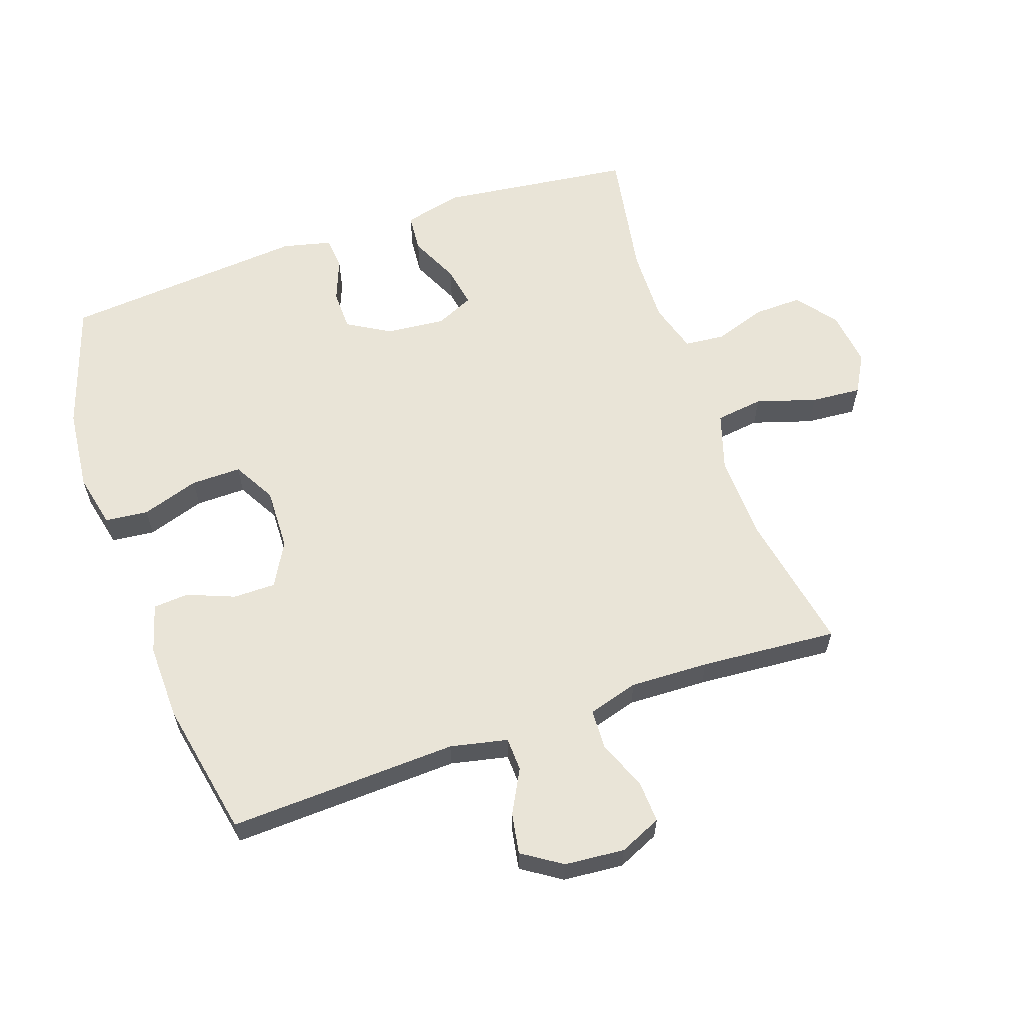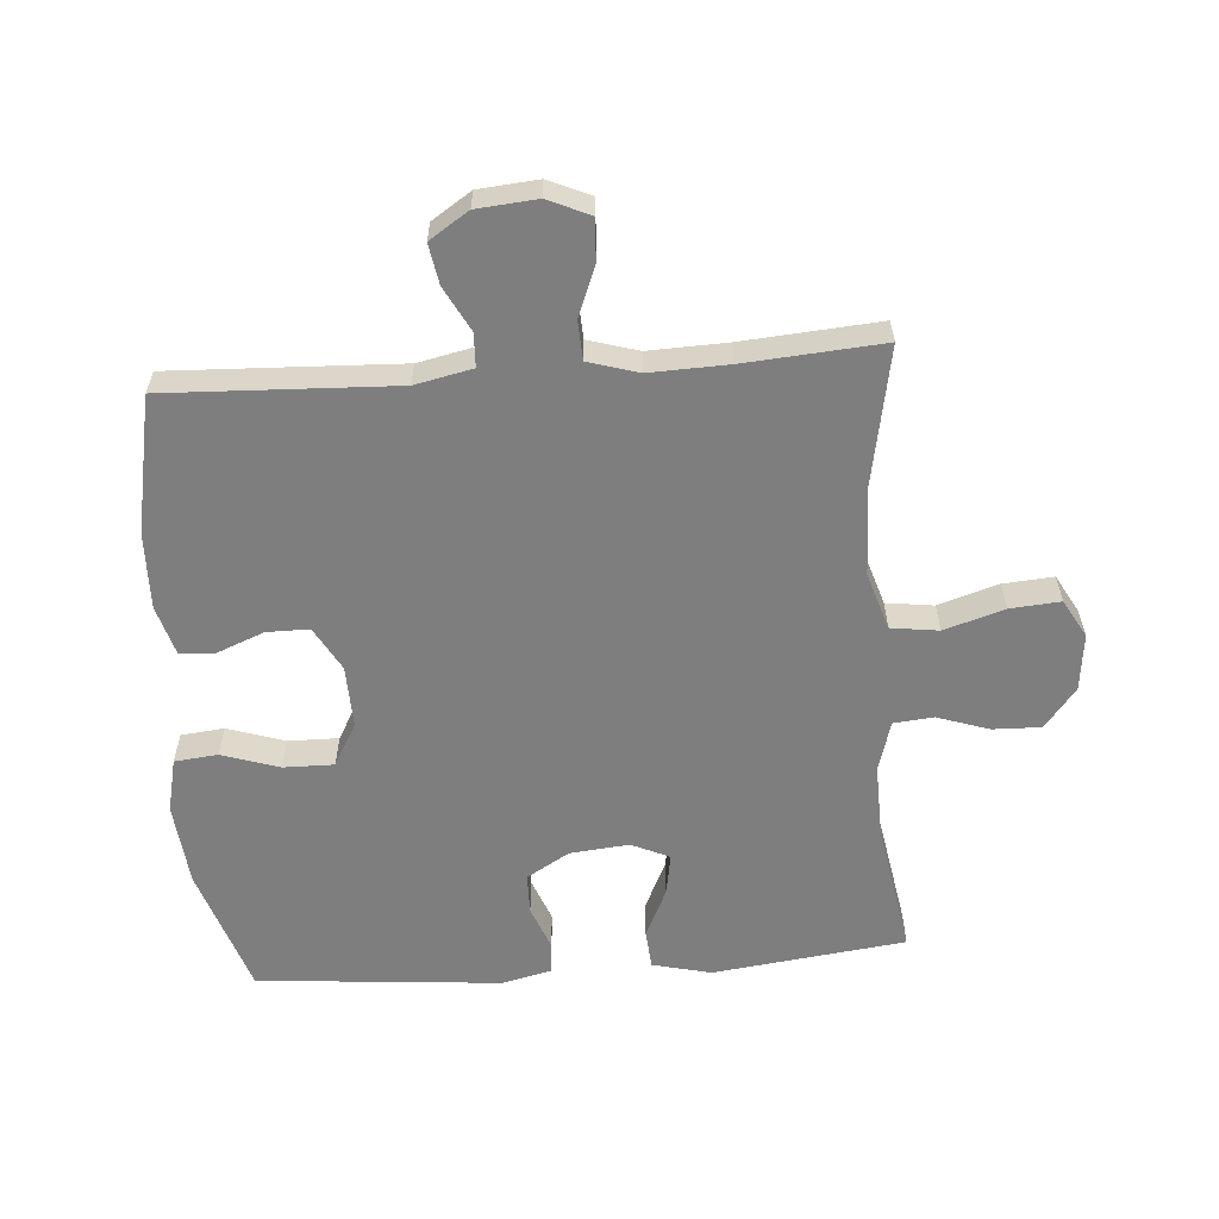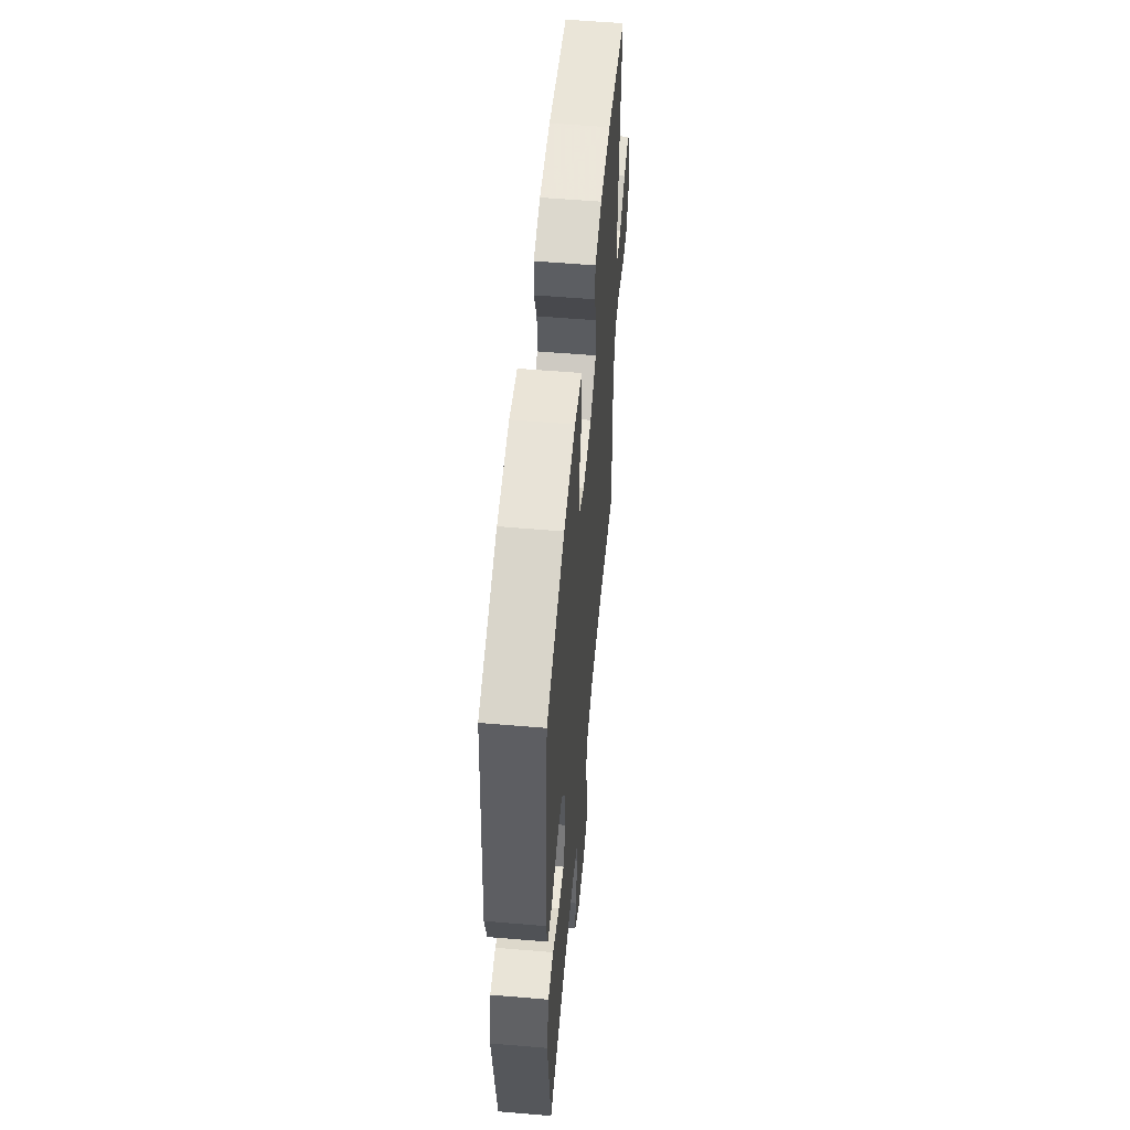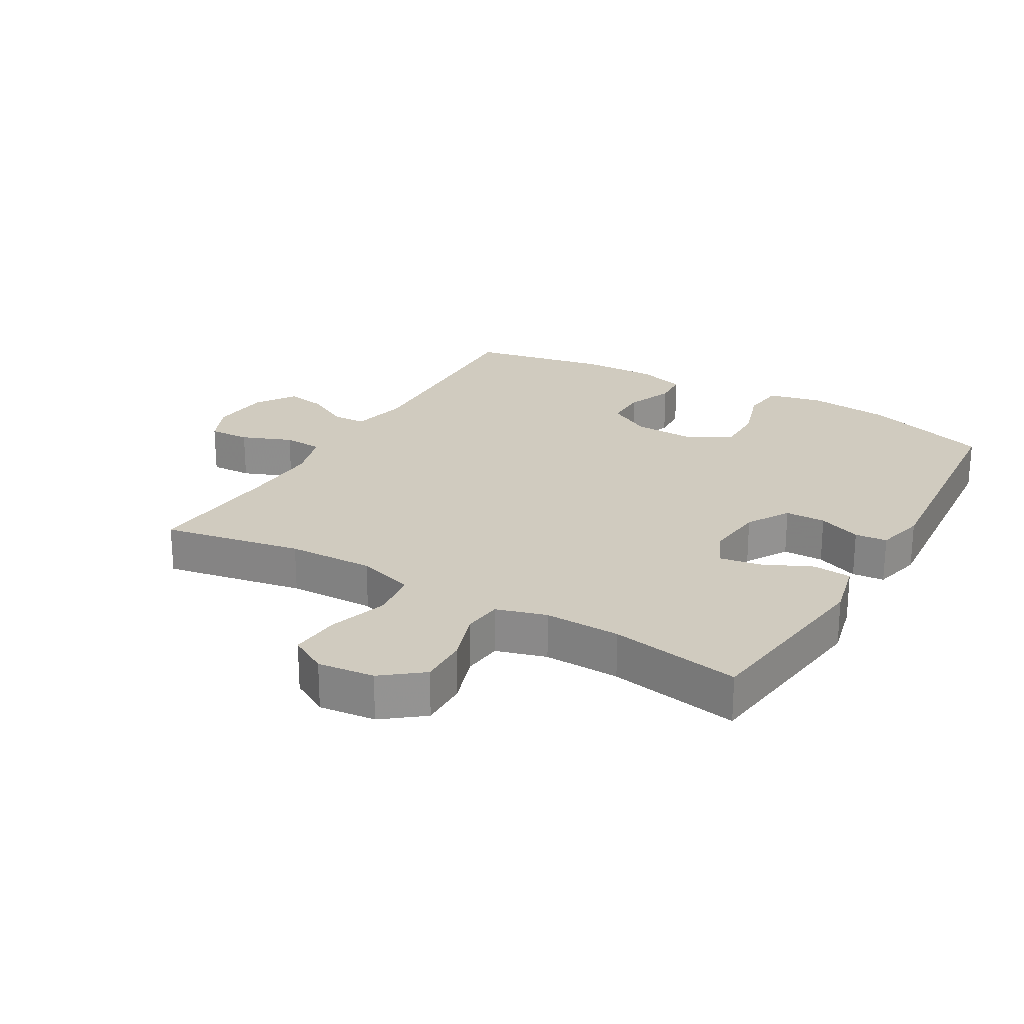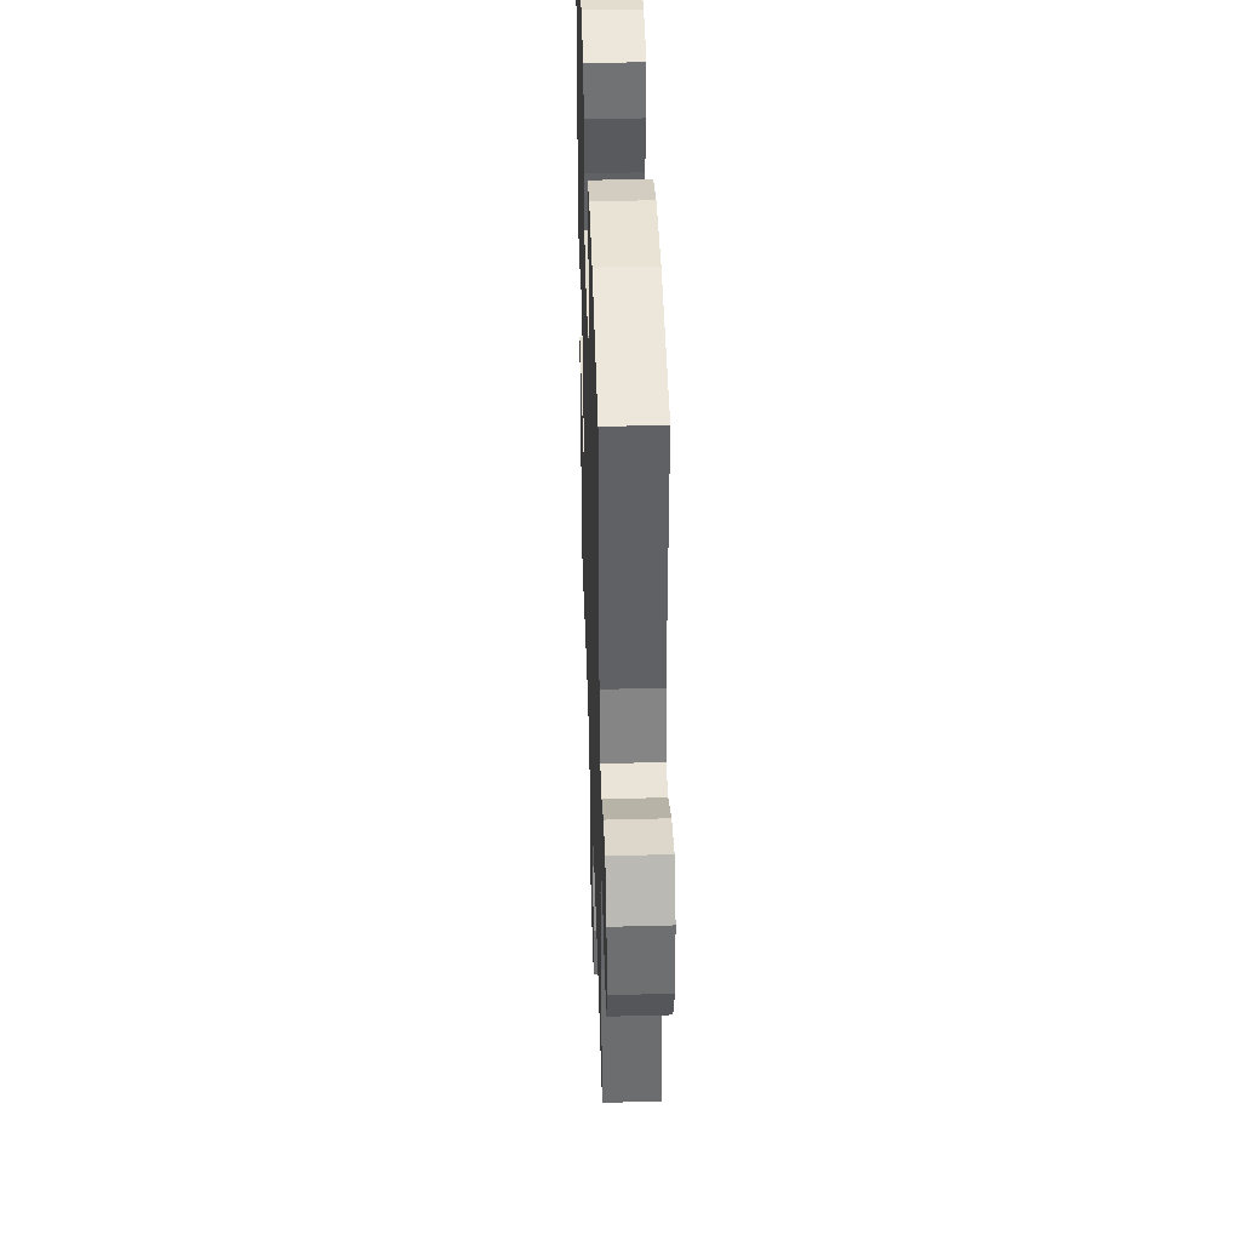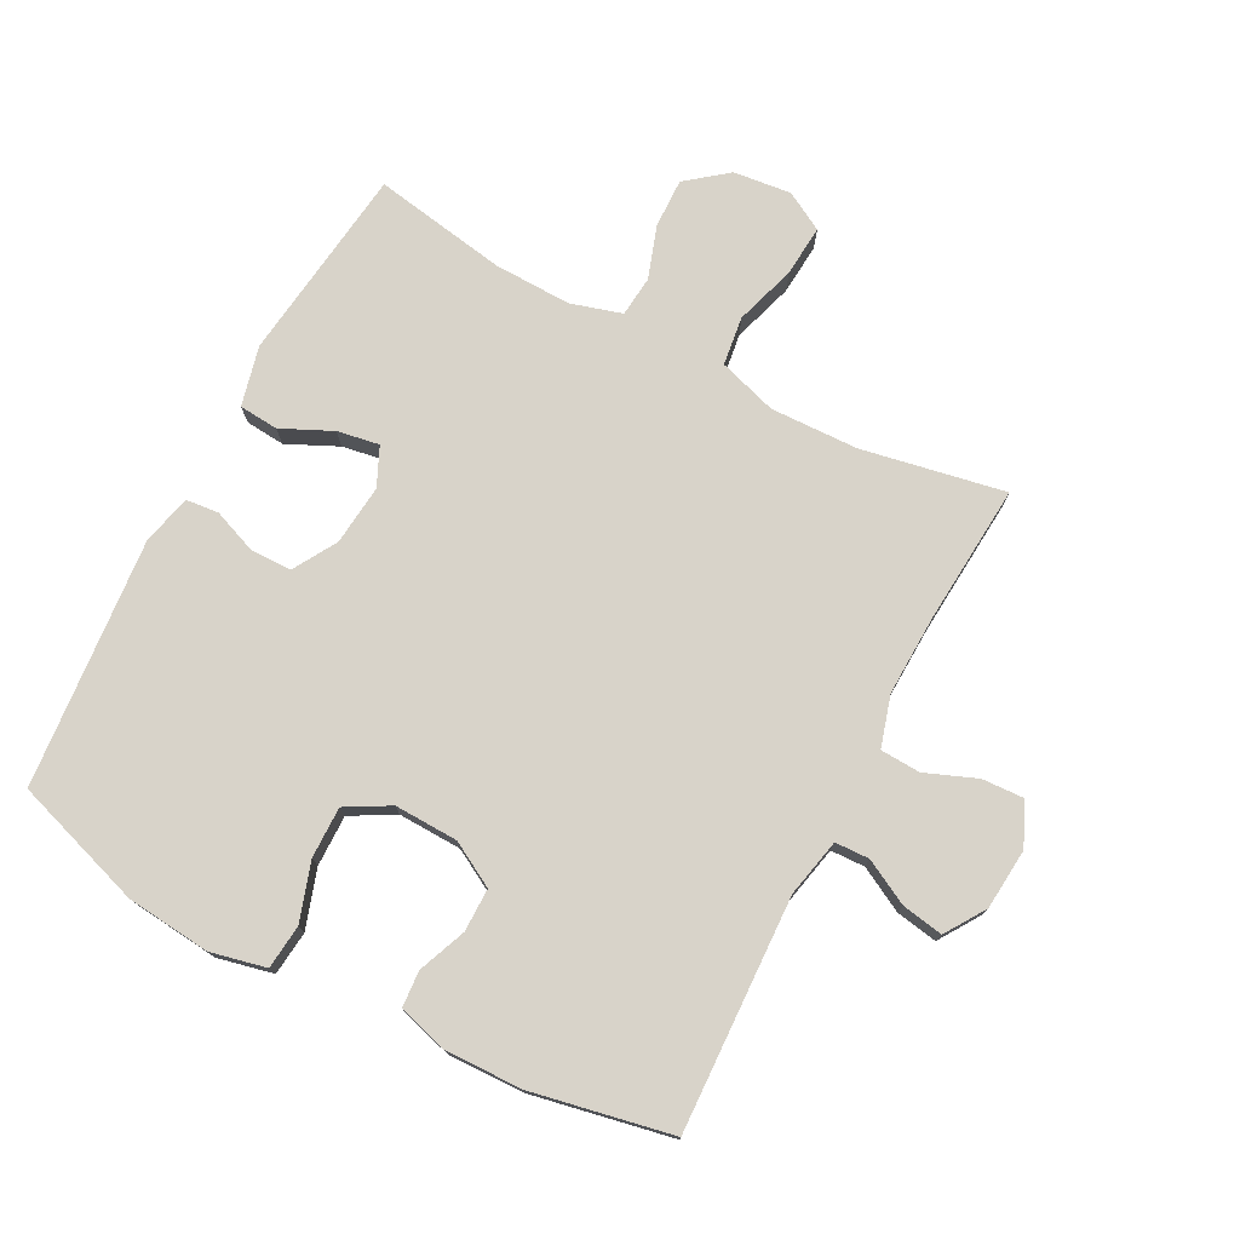
<metadata>
{"format":"obj","ext":"obj","renderer":"f3d","projection":"perspective","resolution":1024,"background":"white","views":[{"elev":60.8,"azim":70.9,"up":"+Y"},{"elev":-59.5,"azim":94.3,"up":"+Y"},{"elev":55.9,"azim":-84.9,"up":"+Z"},{"elev":23.7,"azim":-149.7,"up":"+Y"},{"elev":40.6,"azim":88.1,"up":"+Z"},{"elev":75.8,"azim":27.7,"up":"+Y"}]}
</metadata>
<code>
v 0.5 0.07 0.5
v 0.485 0.07 0.145
v 0.504 0.07 0.056
v 0.556 0.07 0.054
v 0.624 0.07 0.09
v 0.687 0.07 0.101
v 0.727 0.07 0.04
v 0.735 0.07 -0.053
v 0.706 0.07 -0.118
v 0.642 0.07 -0.115
v 0.564 0.07 -0.084
v 0.503 0.07 -0.087
v 0.48 0.07 -0.165
v 0.484 0.07 -0.287
v 0.5 0.07 -0.5
v 0.283 0.07 -0.459
v 0.149 0.07 -0.455
v 0.06 0.07 -0.483
v 0.05 0.07 -0.557
v 0.079 0.07 -0.65
v 0.085 0.07 -0.728
v 0.026 0.07 -0.761
v -0.062 0.07 -0.751
v -0.124 0.07 -0.702
v -0.122 0.07 -0.627
v -0.095 0.07 -0.547
v -0.101 0.07 -0.485
v -0.179 0.07 -0.462
v -0.297 0.07 -0.465
v -0.5 0.07 -0.5
v -0.537 0.07 -0.201
v -0.515 0.07 -0.11
v -0.455 0.07 -0.105
v -0.378 0.07 -0.141
v -0.314 0.07 -0.152
v -0.287 0.07 -0.093
v -0.296 0.07 -0.001
v -0.335 0.07 0.065
v -0.398 0.07 0.066
v -0.465 0.07 0.04
v -0.515 0.07 0.045
v -0.533 0.07 0.121
v -0.5 0.07 0.5
v -0.302 0.07 0.565
v -0.173 0.07 0.578
v -0.089 0.07 0.559
v -0.082 0.07 0.492
v -0.111 0.07 0.403
v -0.112 0.07 0.325
v -0.046 0.07 0.288
v 0.051 0.07 0.291
v 0.119 0.07 0.329
v 0.119 0.07 0.395
v 0.09 0.07 0.468
v 0.094 0.07 0.523
v 0.17 0.07 0.545
v 0.288 0.07 0.542
v 0.5 0 0.5
v 0.485 0 0.145
v 0.504 0 0.056
v 0.556 0 0.054
v 0.624 0 0.09
v 0.687 0 0.101
v 0.727 0 0.04
v 0.735 0 -0.053
v 0.706 0 -0.118
v 0.642 0 -0.115
v 0.564 0 -0.084
v 0.503 0 -0.087
v 0.48 0 -0.165
v 0.484 0 -0.287
v 0.5 0 -0.5
v 0.283 0 -0.459
v 0.149 0 -0.455
v 0.06 0 -0.483
v 0.05 0 -0.557
v 0.079 0 -0.65
v 0.085 0 -0.728
v 0.026 0 -0.761
v -0.062 0 -0.751
v -0.124 0 -0.702
v -0.122 0 -0.627
v -0.095 0 -0.547
v -0.101 0 -0.485
v -0.179 0 -0.462
v -0.297 0 -0.465
v -0.5 0 -0.5
v -0.537 0 -0.201
v -0.515 0 -0.11
v -0.455 0 -0.105
v -0.378 0 -0.141
v -0.314 0 -0.152
v -0.287 0 -0.093
v -0.296 0 -0.001
v -0.335 0 0.065
v -0.398 0 0.066
v -0.465 0 0.04
v -0.515 0 0.045
v -0.533 0 0.121
v -0.5 0 0.5
v -0.302 0 0.565
v -0.173 0 0.578
v -0.089 0 0.559
v -0.082 0 0.492
v -0.111 0 0.403
v -0.112 0 0.325
v -0.046 0 0.288
v 0.051 0 0.291
v 0.119 0 0.329
v 0.119 0 0.395
v 0.09 0 0.468
v 0.094 0 0.523
v 0.17 0 0.545
v 0.288 0 0.542
f 56 57 1 2
f 53 54 55 56
f 52 53 56 2
f 51 52 2 3
f 50 51 3
f 45 46 47 48
f 45 48 49
f 44 45 49
f 43 44 49
f 42 43 49 50
f 39 40 41 42
f 38 39 42 50
f 31 32 33 34
f 29 30 31 34
f 28 29 34 35
f 27 28 35 36
f 23 24 25 26
f 23 26 27
f 22 23 27
f 19 20 21 22
f 19 22 27
f 18 19 27 36
f 14 15 16
f 13 14 16 17
f 12 13 17 18
f 8 9 10 11
f 8 11 12
f 7 8 12
f 4 5 6 7
f 3 4 7 12
f 37 38 50 3
f 18 36 37
f 3 12 18 37
f 59 58 114 113
f 113 112 111 110
f 59 113 110 109
f 60 59 109 108
f 60 108 107
f 105 104 103 102
f 106 105 102
f 106 102 101
f 106 101 100
f 107 106 100 99
f 99 98 97 96
f 107 99 96 95
f 91 90 89 88
f 91 88 87 86
f 92 91 86 85
f 93 92 85 84
f 83 82 81 80
f 84 83 80
f 84 80 79
f 79 78 77 76
f 84 79 76
f 93 84 76 75
f 73 72 71
f 74 73 71 70
f 75 74 70 69
f 68 67 66 65
f 69 68 65
f 69 65 64
f 64 63 62 61
f 69 64 61 60
f 60 107 95 94
f 94 93 75
f 94 75 69 60
f 1 58 59 2
f 2 59 60 3
f 3 60 61 4
f 4 61 62 5
f 5 62 63 6
f 6 63 64 7
f 7 64 65 8
f 8 65 66 9
f 9 66 67 10
f 10 67 68 11
f 11 68 69 12
f 12 69 70 13
f 13 70 71 14
f 14 71 72 15
f 15 72 73 16
f 16 73 74 17
f 17 74 75 18
f 18 75 76 19
f 19 76 77 20
f 20 77 78 21
f 21 78 79 22
f 22 79 80 23
f 23 80 81 24
f 24 81 82 25
f 25 82 83 26
f 26 83 84 27
f 27 84 85 28
f 28 85 86 29
f 29 86 87 30
f 30 87 88 31
f 31 88 89 32
f 32 89 90 33
f 33 90 91 34
f 34 91 92 35
f 35 92 93 36
f 36 93 94 37
f 37 94 95 38
f 38 95 96 39
f 39 96 97 40
f 40 97 98 41
f 41 98 99 42
f 42 99 100 43
f 43 100 101 44
f 44 101 102 45
f 45 102 103 46
f 46 103 104 47
f 47 104 105 48
f 48 105 106 49
f 49 106 107 50
f 50 107 108 51
f 51 108 109 52
f 52 109 110 53
f 53 110 111 54
f 54 111 112 55
f 55 112 113 56
f 56 113 114 57
f 57 114 58 1

</code>
